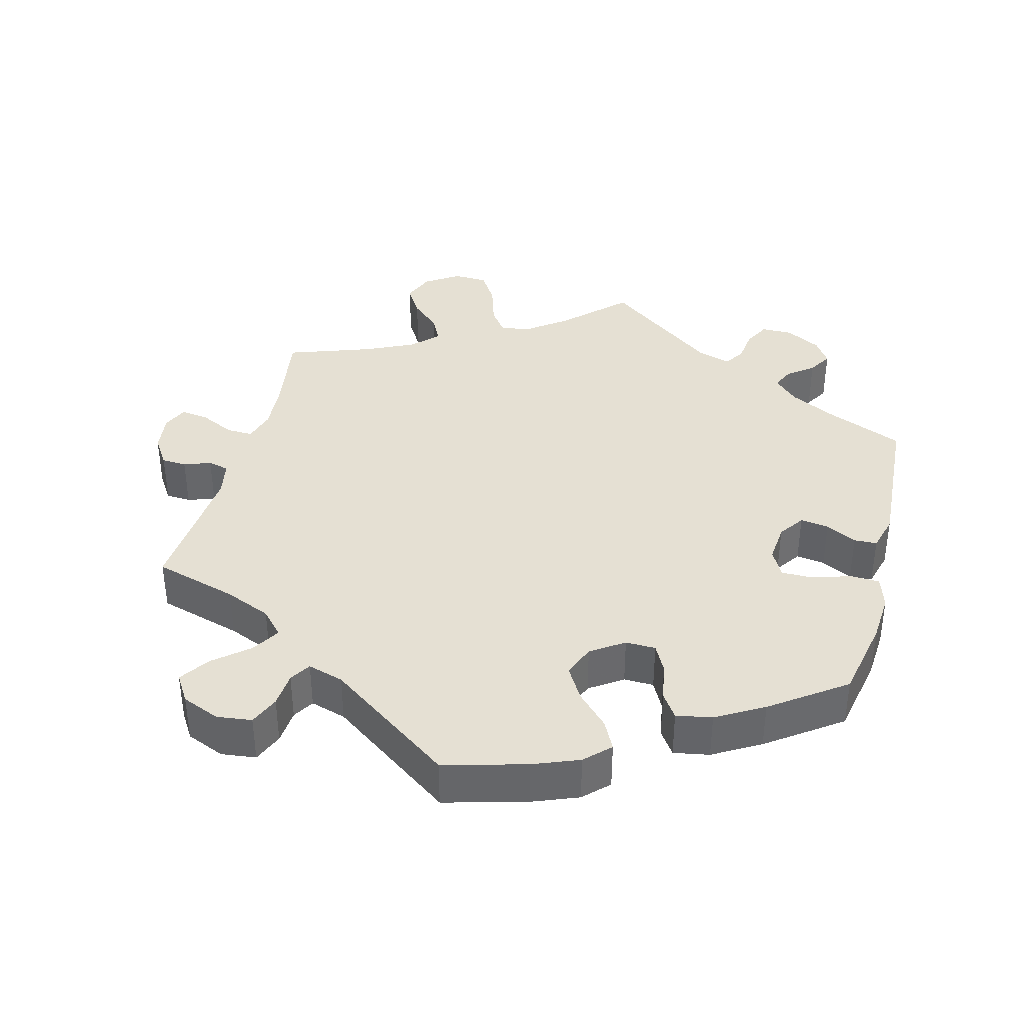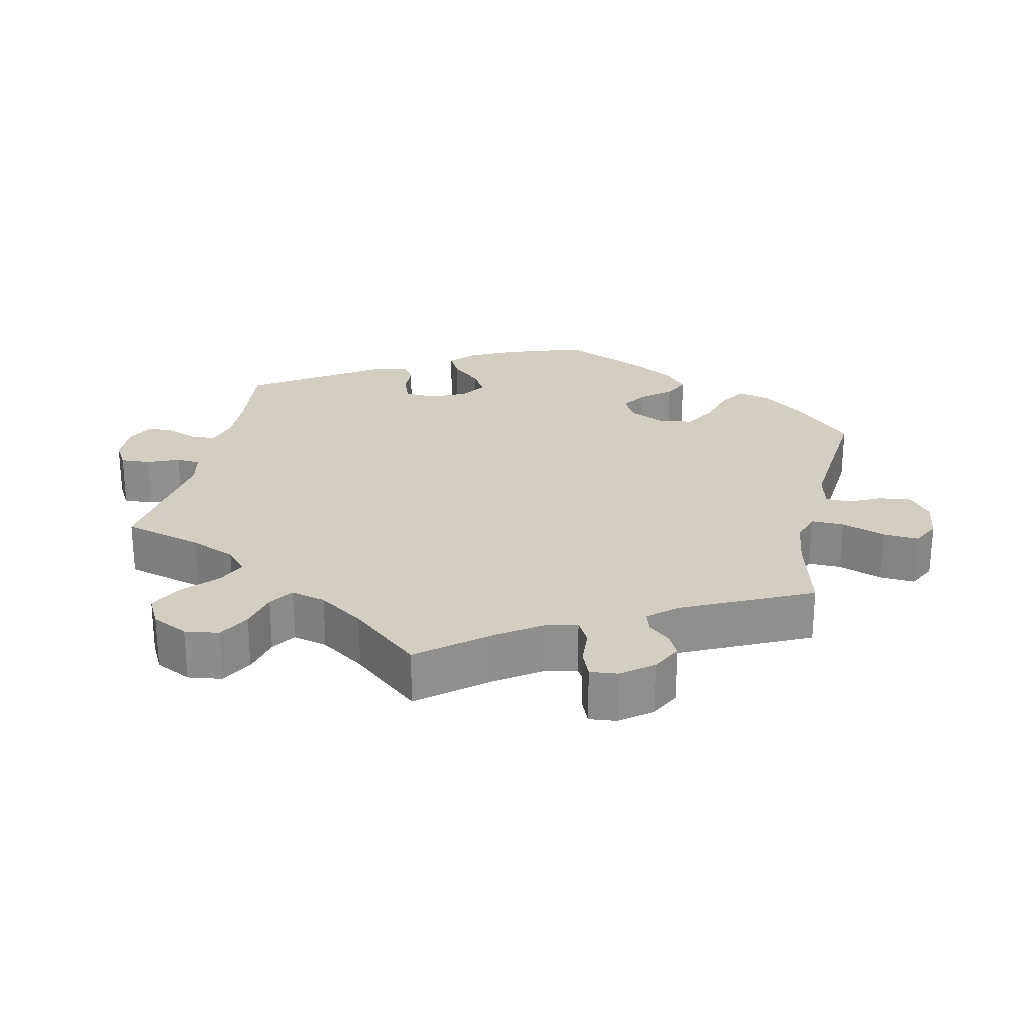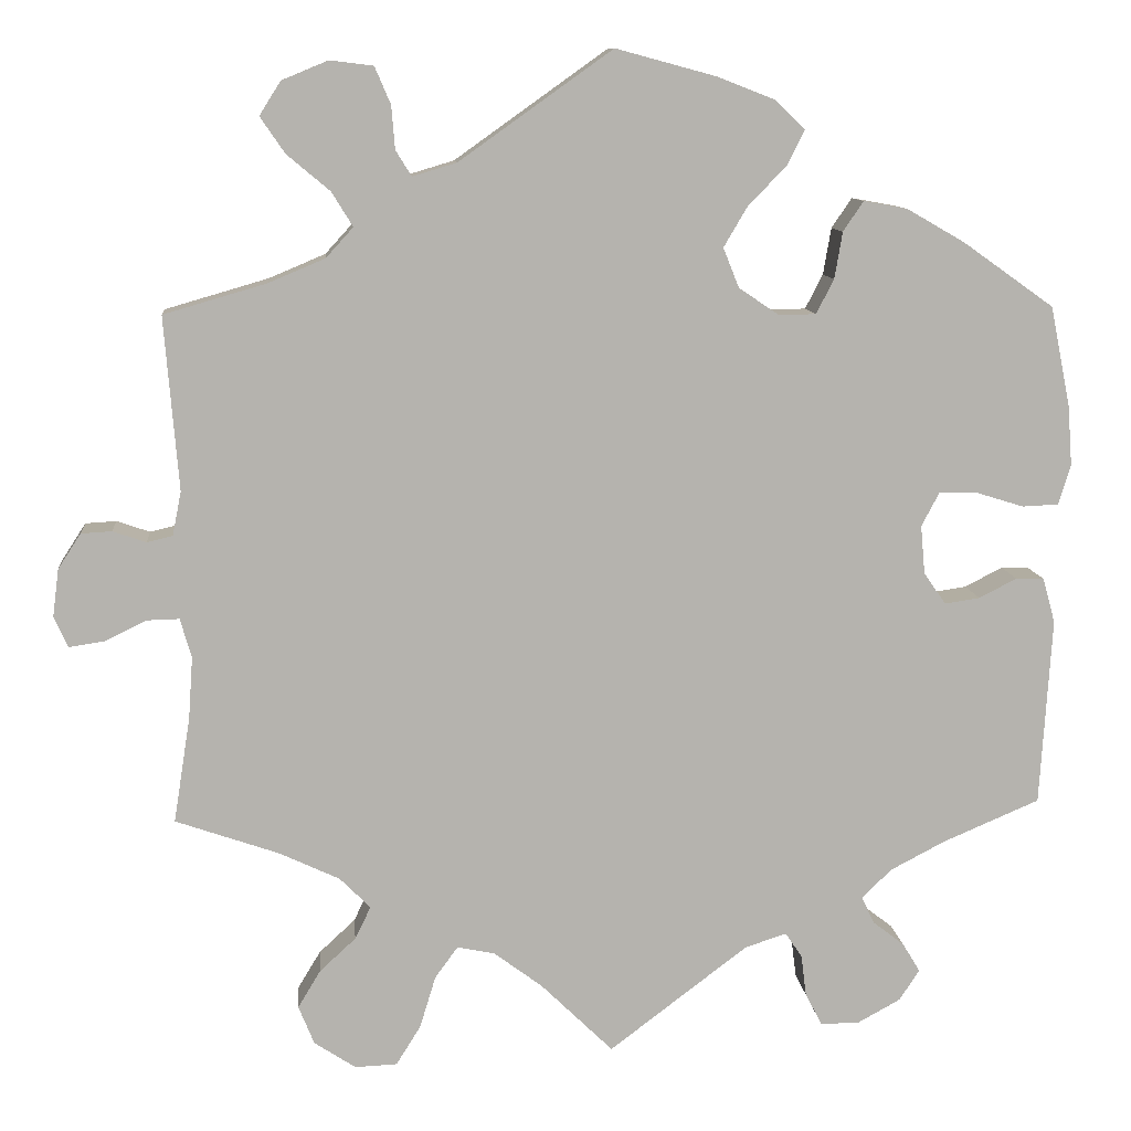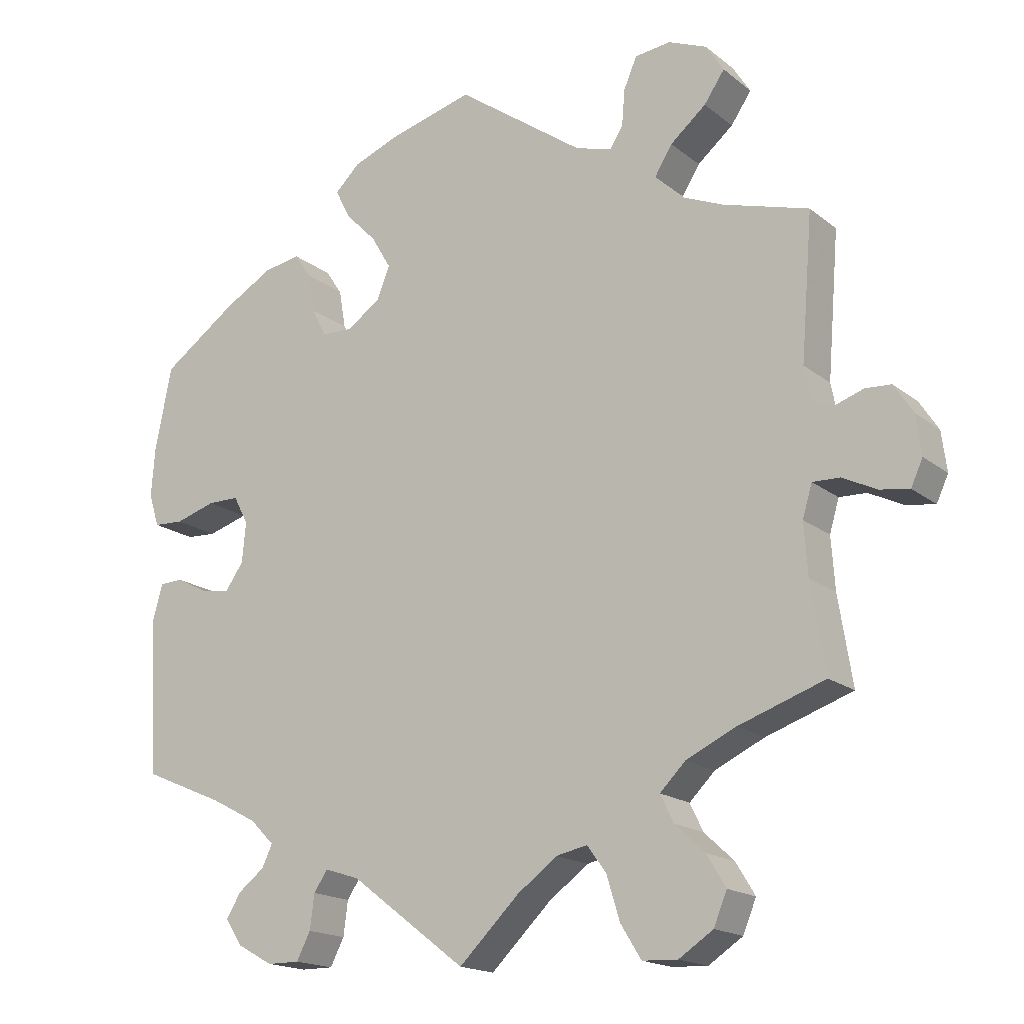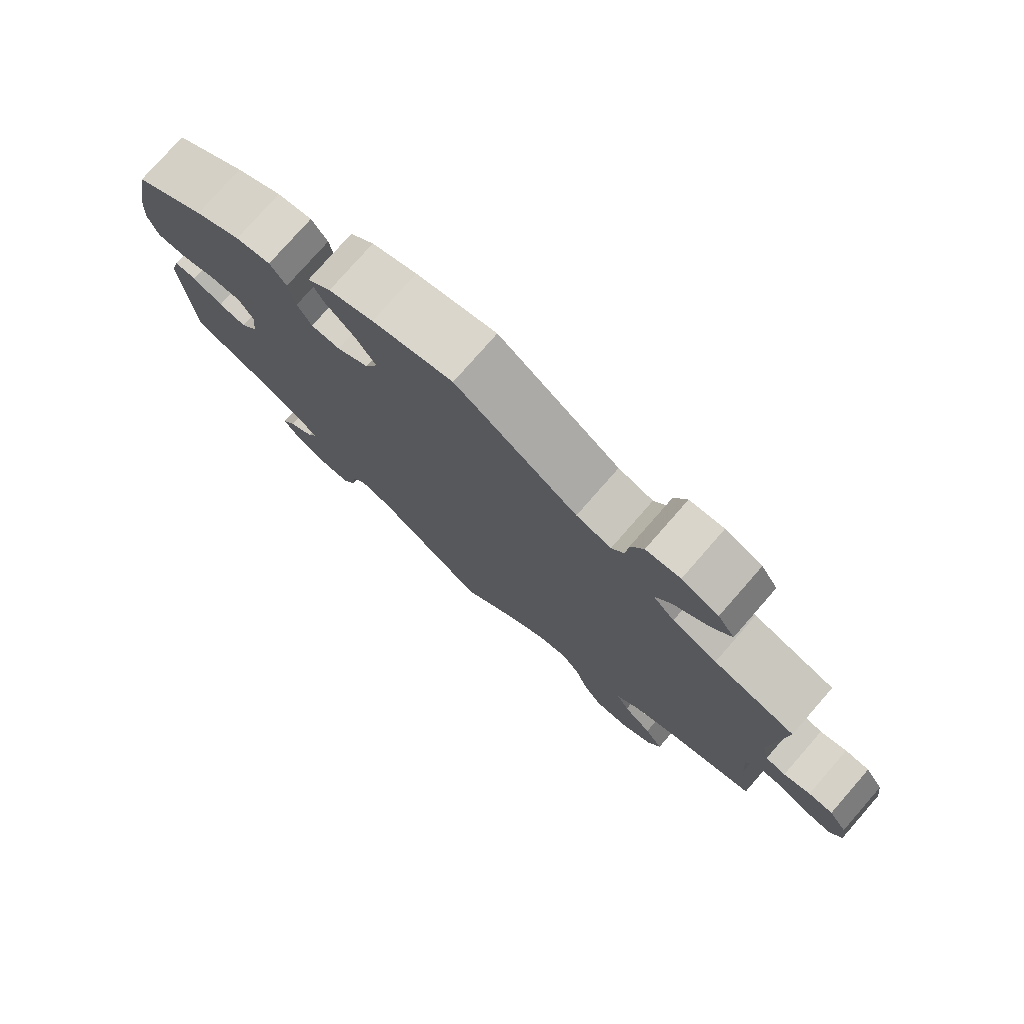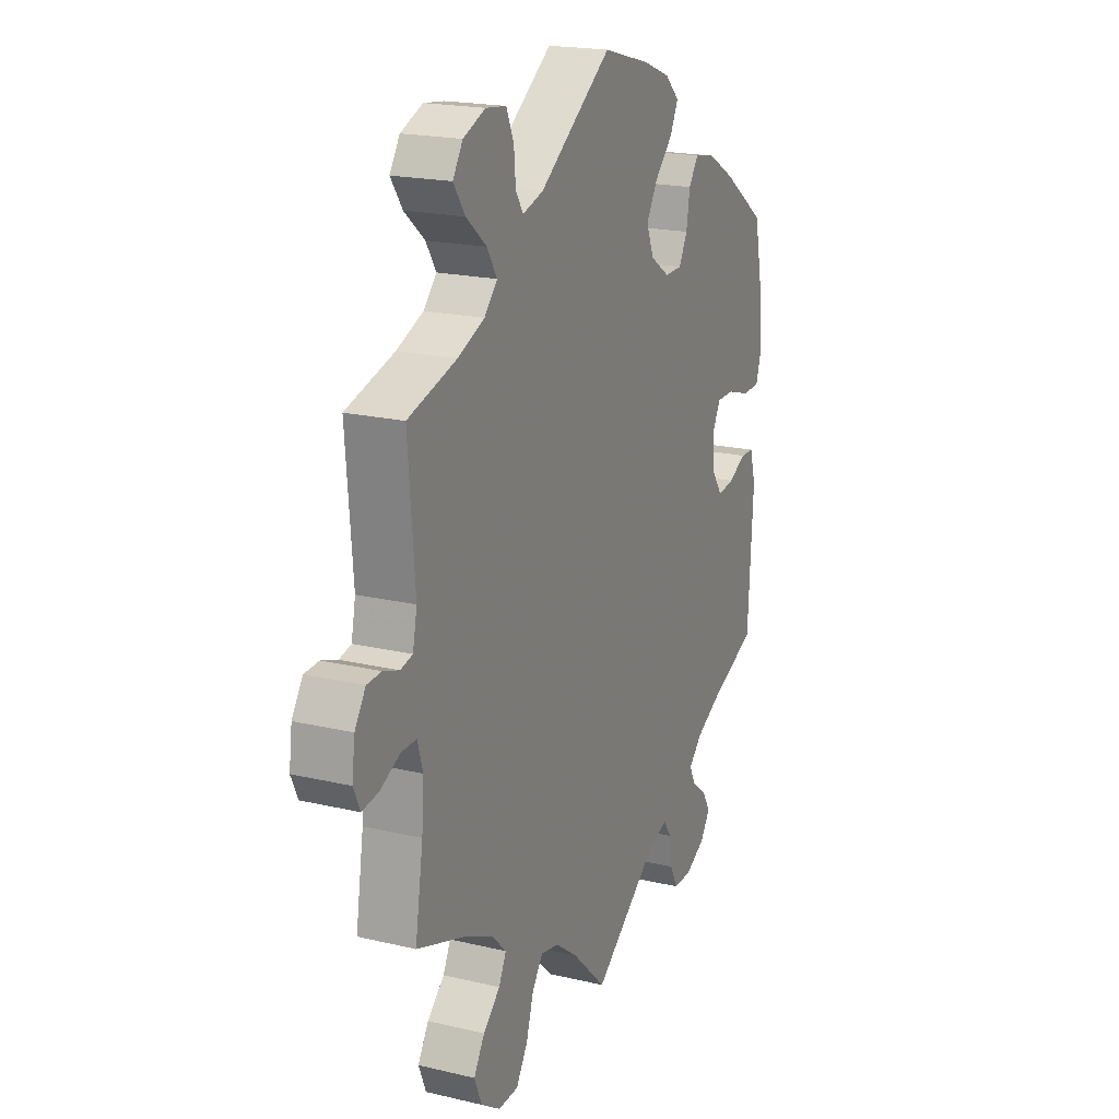
<metadata>
{"format":"obj","ext":"obj","renderer":"f3d","projection":"perspective","resolution":1024,"background":"white","views":[{"elev":38.2,"azim":14.4,"up":"+Y"},{"elev":25.0,"azim":-107.8,"up":"+Y"},{"elev":10.3,"azim":-5.2,"up":"+Z"},{"elev":-17.2,"azim":-146.6,"up":"+Z"},{"elev":77.3,"azim":-138.8,"up":"+Z"},{"elev":19.5,"azim":-66.1,"up":"+Z"}]}
</metadata>
<code>
v 0.523 0.07 0.175
v 0.528 0.07 0.107
v 0.514 0.07 0.062
v 0.473 0.07 0.06
v 0.418 0.07 0.077
v 0.375 0.07 0.077
v 0.355 0.07 0.039
v 0.36 0.07 -0.016
v 0.385 0.07 -0.052
v 0.425 0.07 -0.046
v 0.468 0.07 -0.024
v 0.5 0.07 -0.025
v 0.514 0.07 -0.076
v 0.501 0.07 -0.289
v 0.391 0.07 -0.336
v 0.328 0.07 -0.369
v 0.295 0.07 -0.402
v 0.309 0.07 -0.432
v 0.345 0.07 -0.46
v 0.365 0.07 -0.493
v 0.342 0.07 -0.528
v 0.293 0.07 -0.555
v 0.249 0.07 -0.555
v 0.23 0.07 -0.518
v 0.224 0.07 -0.471
v 0.205 0.07 -0.443
v 0.158 0.07 -0.458
v 0 0.07 -0.578
v -0.082 0.07 -0.498
v -0.137 0.07 -0.457
v -0.18 0.07 -0.448
v -0.206 0.07 -0.484
v -0.224 0.07 -0.543
v -0.252 0.07 -0.588
v -0.3 0.07 -0.59
v -0.347 0.07 -0.559
v -0.365 0.07 -0.515
v -0.339 0.07 -0.472
v -0.298 0.07 -0.434
v -0.28 0.07 -0.397
v -0.315 0.07 -0.362
v -0.383 0.07 -0.33
v -0.501 0.07 -0.289
v -0.482 0.07 -0.169
v -0.477 0.07 -0.098
v -0.49 0.07 -0.054
v -0.527 0.07 -0.055
v -0.574 0.07 -0.078
v -0.614 0.07 -0.084
v -0.63 0.07 -0.049
v -0.623 0.07 0.005
v -0.597 0.07 0.045
v -0.562 0.07 0.047
v -0.524 0.07 0.034
v -0.495 0.07 0.041
v -0.485 0.07 0.091
v -0.501 0.07 0.288
v -0.384 0.07 0.322
v -0.32 0.07 0.349
v -0.289 0.07 0.383
v -0.313 0.07 0.422
v -0.362 0.07 0.463
v -0.39 0.07 0.504
v -0.366 0.07 0.542
v -0.313 0.07 0.564
v -0.264 0.07 0.558
v -0.246 0.07 0.516
v -0.242 0.07 0.467
v -0.224 0.07 0.438
v -0.174 0.07 0.453
v 0 0.07 0.577
v 0.115 0.07 0.546
v 0.179 0.07 0.521
v 0.213 0.07 0.488
v 0.193 0.07 0.448
v 0.15 0.07 0.404
v 0.123 0.07 0.358
v 0.141 0.07 0.313
v 0.187 0.07 0.282
v 0.229 0.07 0.283
v 0.249 0.07 0.322
v 0.258 0.07 0.375
v 0.281 0.07 0.409
v 0.331 0.07 0.4
v 0.397 0.07 0.362
v 0.5 0.07 0.289
v 0.523 0 0.175
v 0.528 0 0.107
v 0.514 0 0.062
v 0.473 0 0.06
v 0.418 0 0.077
v 0.375 0 0.077
v 0.355 0 0.039
v 0.36 0 -0.016
v 0.385 0 -0.052
v 0.425 0 -0.046
v 0.468 0 -0.024
v 0.5 0 -0.025
v 0.514 0 -0.076
v 0.501 0 -0.289
v 0.391 0 -0.336
v 0.328 0 -0.369
v 0.295 0 -0.402
v 0.309 0 -0.432
v 0.345 0 -0.46
v 0.365 0 -0.493
v 0.342 0 -0.528
v 0.293 0 -0.555
v 0.249 0 -0.555
v 0.23 0 -0.518
v 0.224 0 -0.471
v 0.205 0 -0.443
v 0.158 0 -0.458
v 0 0 -0.578
v -0.082 0 -0.498
v -0.137 0 -0.457
v -0.18 0 -0.448
v -0.206 0 -0.484
v -0.224 0 -0.543
v -0.252 0 -0.588
v -0.3 0 -0.59
v -0.347 0 -0.559
v -0.365 0 -0.515
v -0.339 0 -0.472
v -0.298 0 -0.434
v -0.28 0 -0.397
v -0.315 0 -0.362
v -0.383 0 -0.33
v -0.501 0 -0.289
v -0.482 0 -0.169
v -0.477 0 -0.098
v -0.49 0 -0.054
v -0.527 0 -0.055
v -0.574 0 -0.078
v -0.614 0 -0.084
v -0.63 0 -0.049
v -0.623 0 0.005
v -0.597 0 0.045
v -0.562 0 0.047
v -0.524 0 0.034
v -0.495 0 0.041
v -0.485 0 0.091
v -0.501 0 0.288
v -0.384 0 0.322
v -0.32 0 0.349
v -0.289 0 0.383
v -0.313 0 0.422
v -0.362 0 0.463
v -0.39 0 0.504
v -0.366 0 0.542
v -0.313 0 0.564
v -0.264 0 0.558
v -0.246 0 0.516
v -0.242 0 0.467
v -0.224 0 0.438
v -0.174 0 0.453
v 0 0 0.577
v 0.115 0 0.546
v 0.179 0 0.521
v 0.213 0 0.488
v 0.193 0 0.448
v 0.15 0 0.404
v 0.123 0 0.358
v 0.141 0 0.313
v 0.187 0 0.282
v 0.229 0 0.283
v 0.249 0 0.322
v 0.258 0 0.375
v 0.281 0 0.409
v 0.331 0 0.4
v 0.397 0 0.362
v 0.5 0 0.289
f 81 82 83 84
f 80 81 84 85
f 73 74 75 76
f 73 76 77
f 70 71 72 73
f 69 70 73 77
f 65 66 67 68
f 65 68 69
f 64 65 69
f 61 62 63 64
f 60 61 64 69
f 59 60 69 77
f 56 57 58
f 55 56 58 59
f 51 52 53 54
f 51 54 55
f 50 51 55
f 47 48 49 50
f 46 47 50 55
f 45 46 55 59
f 42 43 44
f 41 42 44 45
f 40 41 45 59
f 36 37 38 39
f 36 39 40
f 35 36 40
f 32 33 34 35
f 31 32 35 40
f 30 31 40 59
f 27 28 29
f 26 27 29 30
f 22 23 24 25
f 22 25 26
f 21 22 26
f 18 19 20 21
f 17 18 21 26
f 16 17 26 30
f 12 13 14 15
f 10 11 12 15
f 9 10 15 16
f 8 9 16 30
f 2 3 4 5
f 2 5 6
f 1 2 6
f 80 85 86 1
f 30 59 77 78
f 7 8 30 78
f 6 7 78 79
f 1 6 79 80
f 170 169 168 167
f 171 170 167 166
f 162 161 160 159
f 163 162 159
f 159 158 157 156
f 163 159 156 155
f 154 153 152 151
f 155 154 151
f 155 151 150
f 150 149 148 147
f 155 150 147 146
f 163 155 146 145
f 144 143 142
f 145 144 142 141
f 140 139 138 137
f 141 140 137
f 141 137 136
f 136 135 134 133
f 141 136 133 132
f 145 141 132 131
f 130 129 128
f 131 130 128 127
f 145 131 127 126
f 125 124 123 122
f 126 125 122
f 126 122 121
f 121 120 119 118
f 126 121 118 117
f 145 126 117 116
f 115 114 113
f 116 115 113 112
f 111 110 109 108
f 112 111 108
f 112 108 107
f 107 106 105 104
f 112 107 104 103
f 116 112 103 102
f 101 100 99 98
f 101 98 97 96
f 102 101 96 95
f 116 102 95 94
f 91 90 89 88
f 92 91 88
f 92 88 87
f 87 172 171 166
f 164 163 145 116
f 164 116 94 93
f 165 164 93 92
f 166 165 92 87
f 1 87 88 2
f 2 88 89 3
f 3 89 90 4
f 4 90 91 5
f 5 91 92 6
f 6 92 93 7
f 7 93 94 8
f 8 94 95 9
f 9 95 96 10
f 10 96 97 11
f 11 97 98 12
f 12 98 99 13
f 13 99 100 14
f 14 100 101 15
f 15 101 102 16
f 16 102 103 17
f 17 103 104 18
f 18 104 105 19
f 19 105 106 20
f 20 106 107 21
f 21 107 108 22
f 22 108 109 23
f 23 109 110 24
f 24 110 111 25
f 25 111 112 26
f 26 112 113 27
f 27 113 114 28
f 28 114 115 29
f 29 115 116 30
f 30 116 117 31
f 31 117 118 32
f 32 118 119 33
f 33 119 120 34
f 34 120 121 35
f 35 121 122 36
f 36 122 123 37
f 37 123 124 38
f 38 124 125 39
f 39 125 126 40
f 40 126 127 41
f 41 127 128 42
f 42 128 129 43
f 43 129 130 44
f 44 130 131 45
f 45 131 132 46
f 46 132 133 47
f 47 133 134 48
f 48 134 135 49
f 49 135 136 50
f 50 136 137 51
f 51 137 138 52
f 52 138 139 53
f 53 139 140 54
f 54 140 141 55
f 55 141 142 56
f 56 142 143 57
f 57 143 144 58
f 58 144 145 59
f 59 145 146 60
f 60 146 147 61
f 61 147 148 62
f 62 148 149 63
f 63 149 150 64
f 64 150 151 65
f 65 151 152 66
f 66 152 153 67
f 67 153 154 68
f 68 154 155 69
f 69 155 156 70
f 70 156 157 71
f 71 157 158 72
f 72 158 159 73
f 73 159 160 74
f 74 160 161 75
f 75 161 162 76
f 76 162 163 77
f 77 163 164 78
f 78 164 165 79
f 79 165 166 80
f 80 166 167 81
f 81 167 168 82
f 82 168 169 83
f 83 169 170 84
f 84 170 171 85
f 85 171 172 86
f 86 172 87 1

</code>
